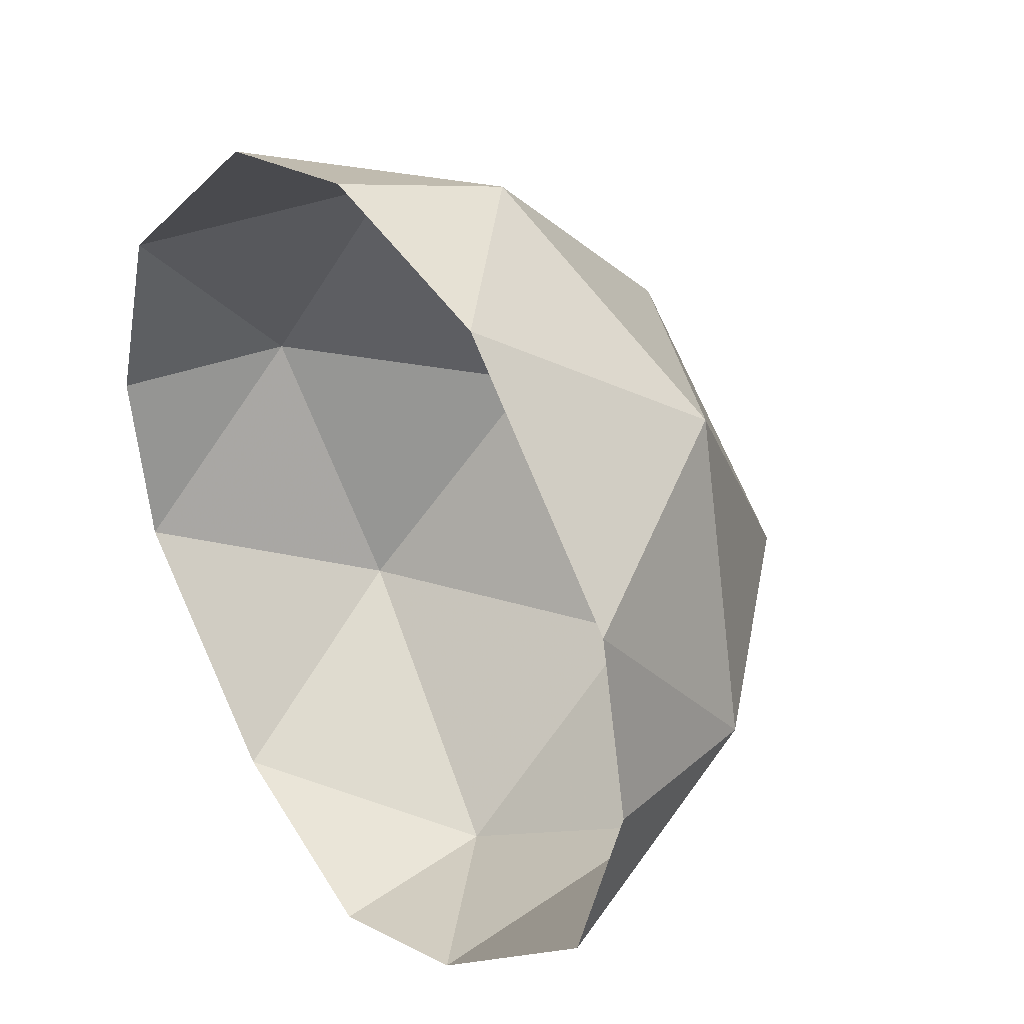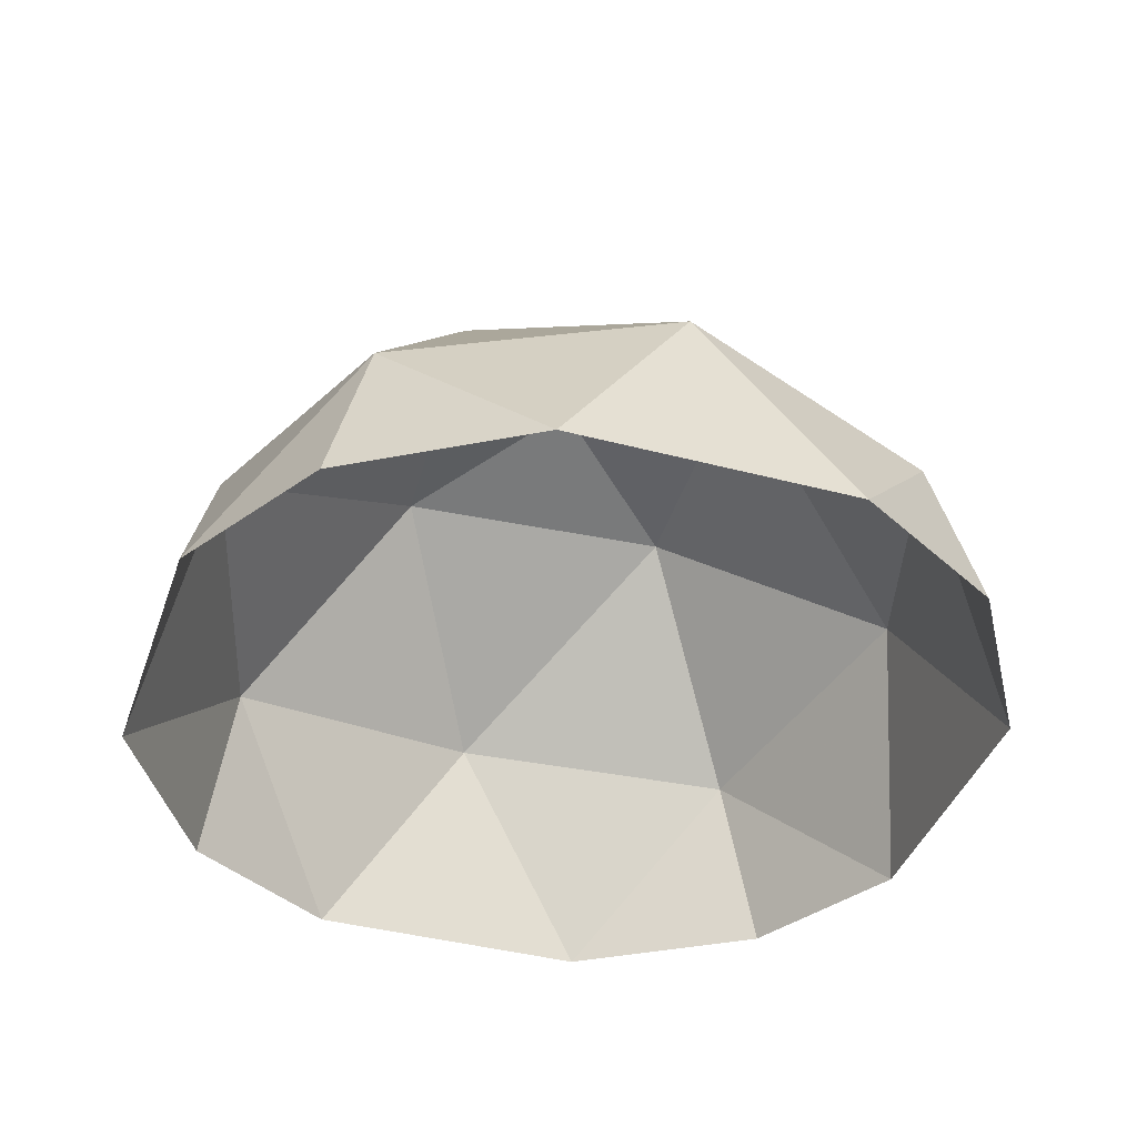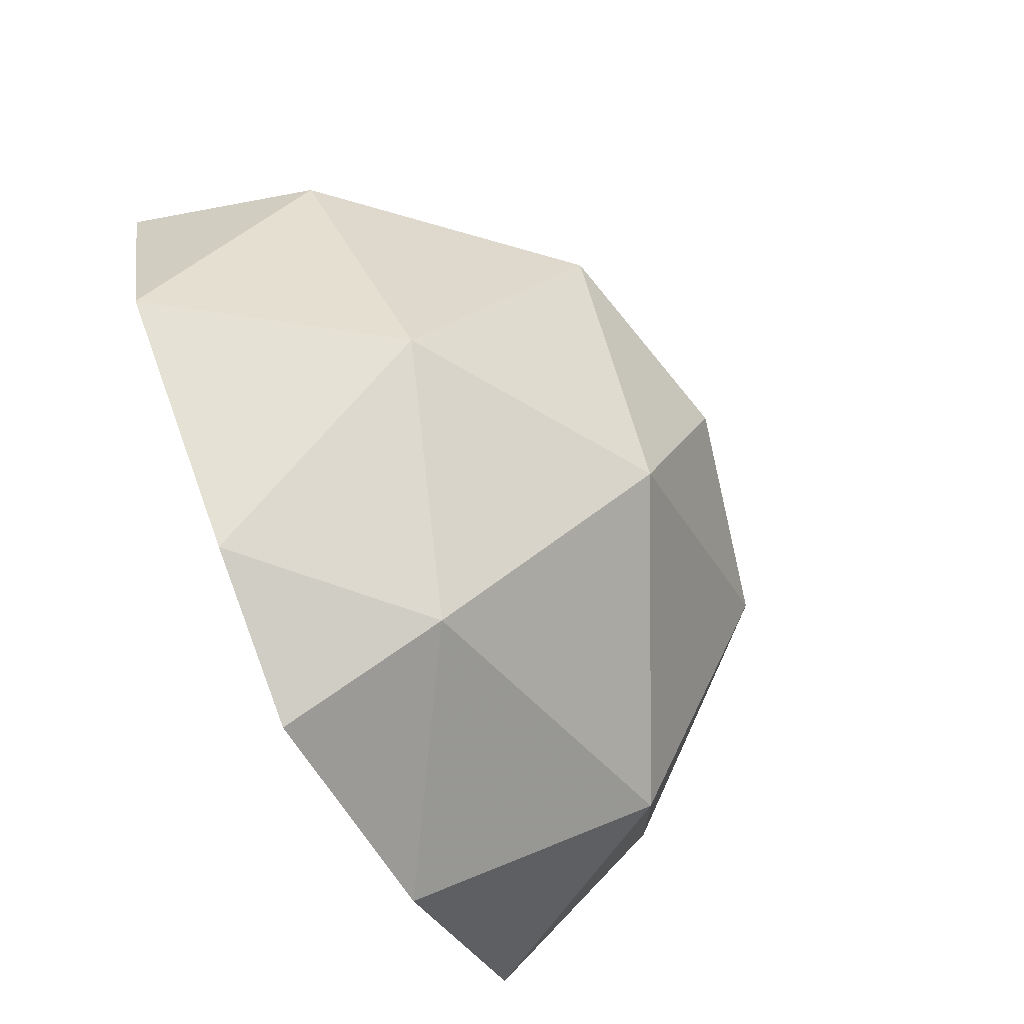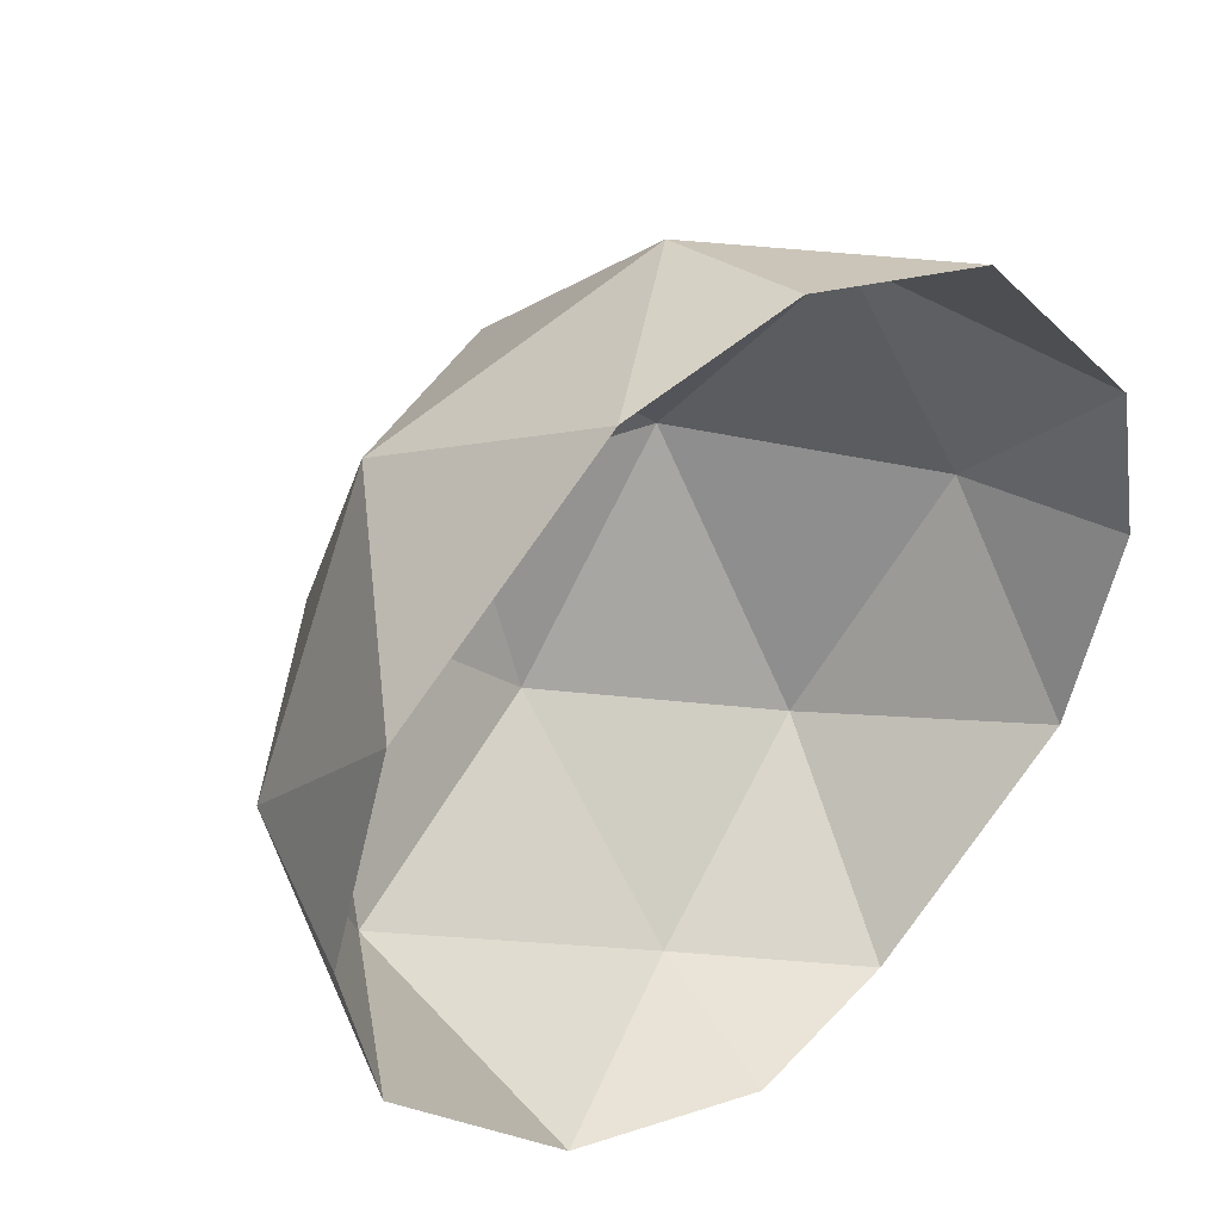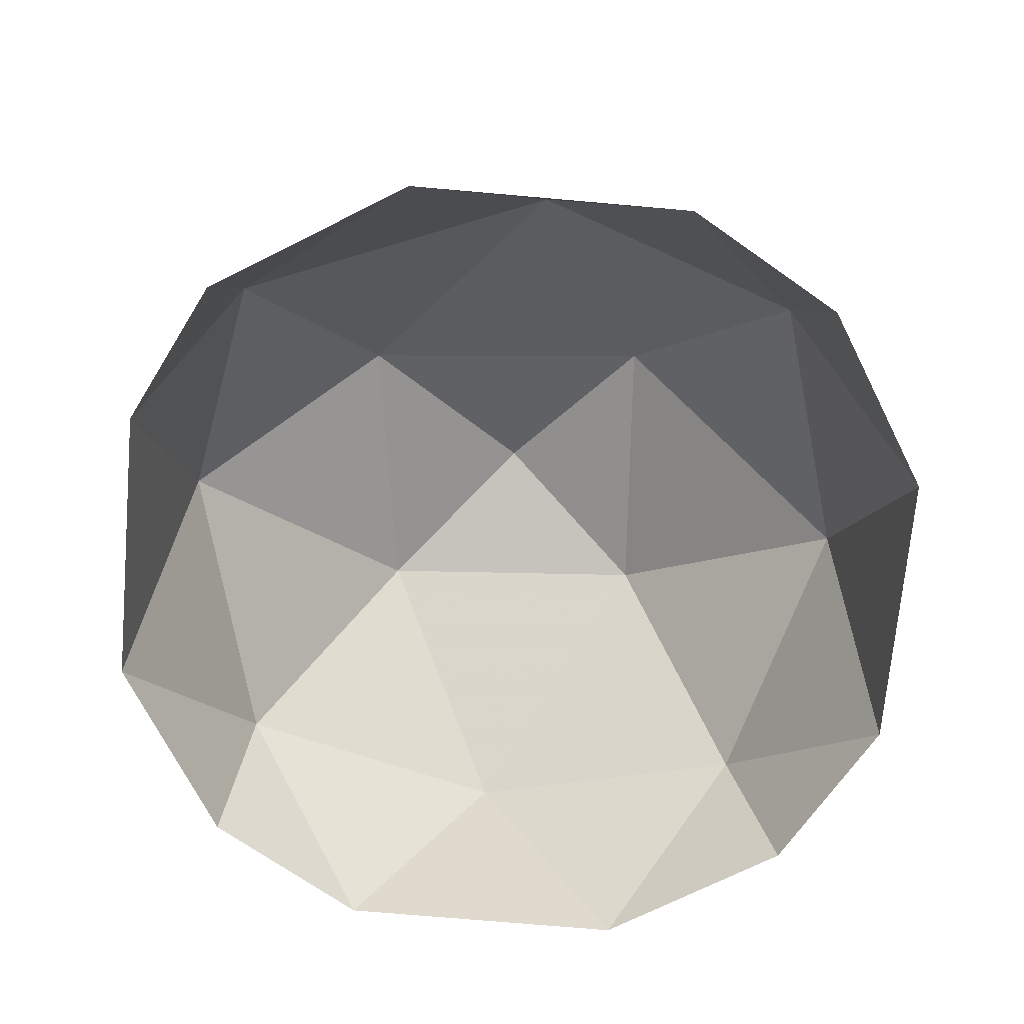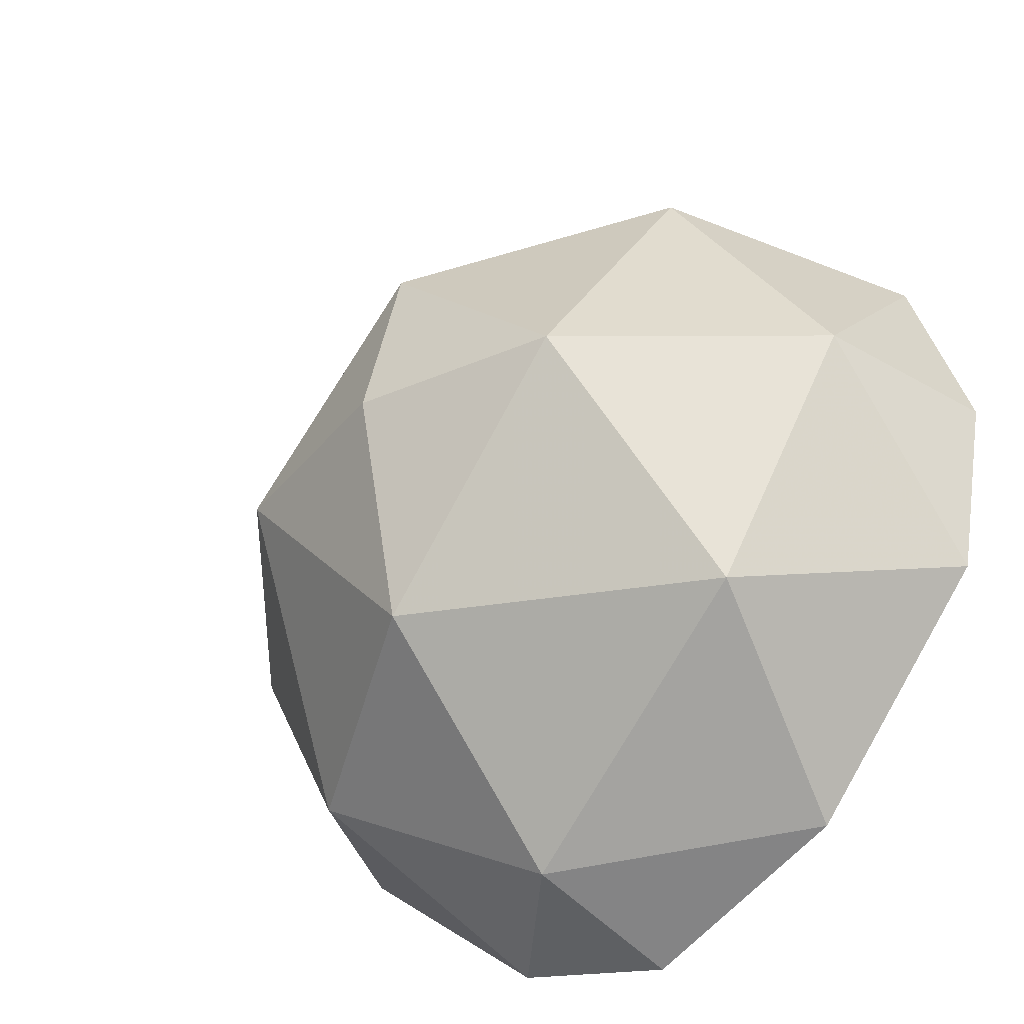
<metadata>
{"format":"obj","ext":"obj","renderer":"f3d","projection":"perspective","resolution":1024,"background":"white","views":[{"elev":33.4,"azim":53.0,"up":"+Z"},{"elev":-39.7,"azim":120.7,"up":"+Y"},{"elev":-78.0,"azim":116.2,"up":"+Z"},{"elev":41.4,"azim":-39.2,"up":"+Z"},{"elev":-70.2,"azim":-136.2,"up":"+Y"},{"elev":-38.9,"azim":-138.5,"up":"+Z"}]}
</metadata>
<code>
v -0.109 -0.42 -2.081
v 0.781 -1.31 -2.081
v -0.206 -1.407 -2.337
v 1.239 0.038 -1.3
v 2.095 -1.31 -0.935
v -0.109 0.893 -0.935
v 2.174 -0.248 0.207
v 1.011 1.026 0.383
v 2.469 -1.31 0.287
v -0.206 1.313 0.383
v 2.259 -1.31 1.37
v 1.477 0.038 1.828
v 1.112 -1.31 2.684
v -0.03 -0.248 2.763
v -0.206 1.026 1.6
v -0.109 -1.31 3.058
v -1.193 -1.31 2.848
v -1.651 0.038 2.066
v -2.506 -1.31 1.701
v -2.586 -0.248 0.559
v -1.422 1.026 0.383
v -2.88 -1.31 0.48
v -2.67 -1.31 -0.604
v -1.889 0.038 -1.062
v -1.524 -1.31 -1.917
f 1 2 3
f 4 2 1
f 2 4 5
f 5 4 7
f 5 7 9
f 9 7 11
f 11 7 12
f 11 12 13
f 12 14 13
f 13 14 16
f 14 17 16
f 14 18 17
f 17 18 19
f 18 20 19
f 19 20 22
f 20 23 22
f 20 24 23
f 23 24 25
f 24 1 25
f 25 1 3
f 1 6 4
f 4 6 8
f 4 8 7
f 7 8 12
f 8 15 12
f 12 15 14
f 14 15 18
f 15 21 18
f 18 21 20
f 20 21 24
f 1 24 6
f 6 24 21
f 6 10 8
f 8 10 15
f 10 21 15
f 6 21 10

</code>
